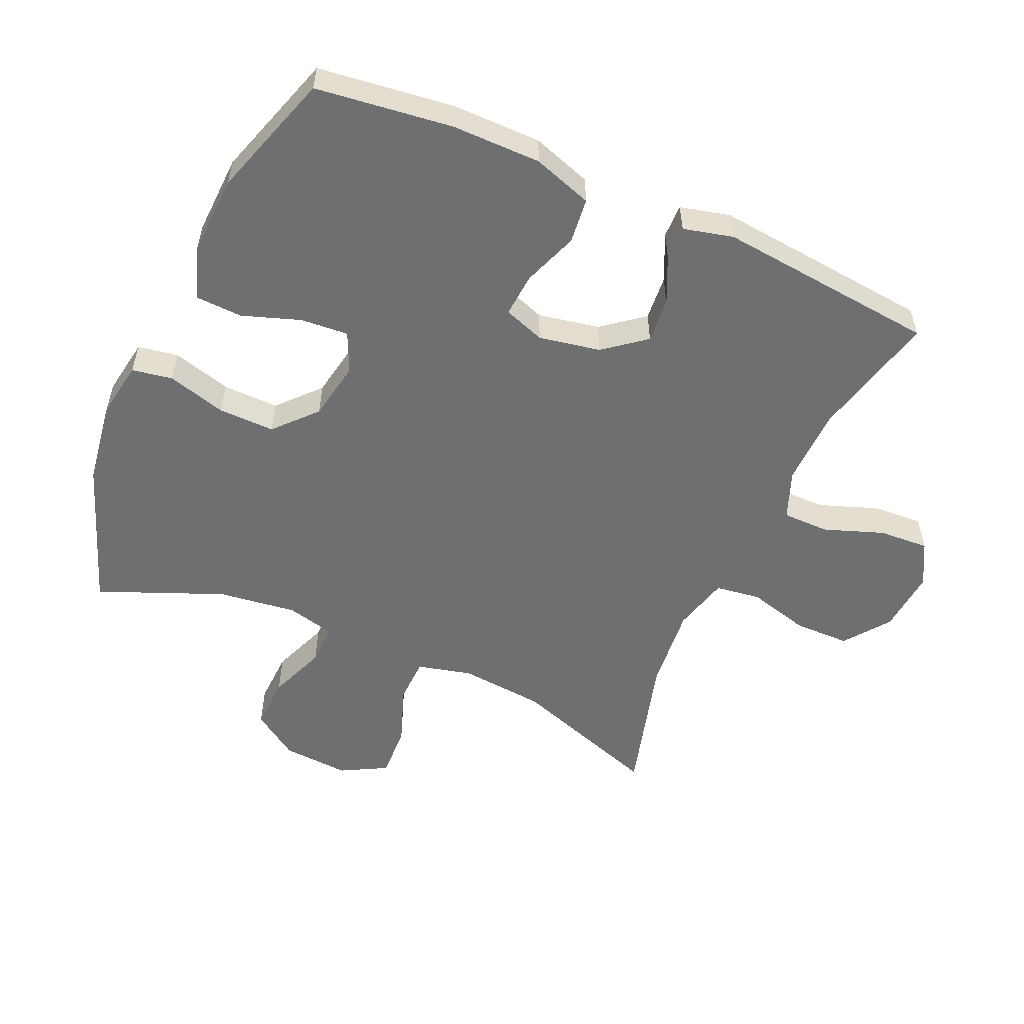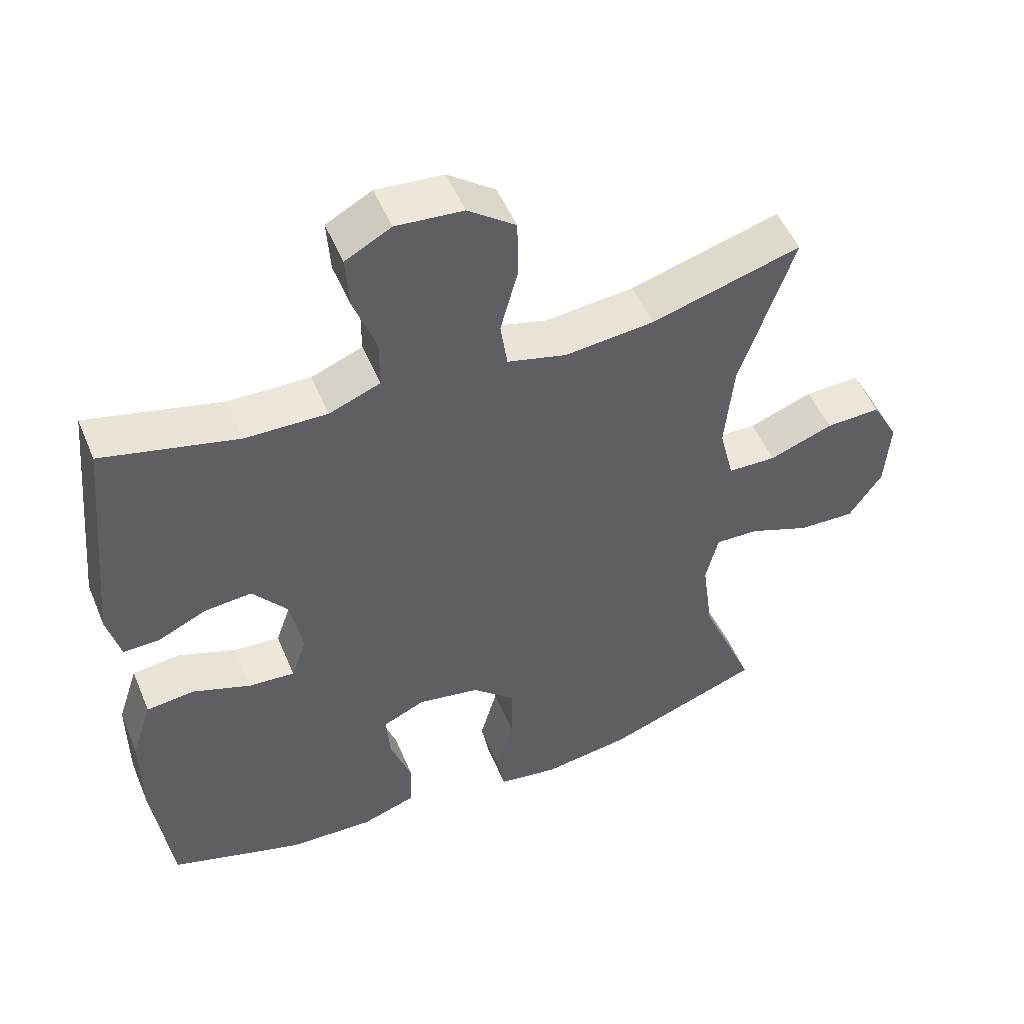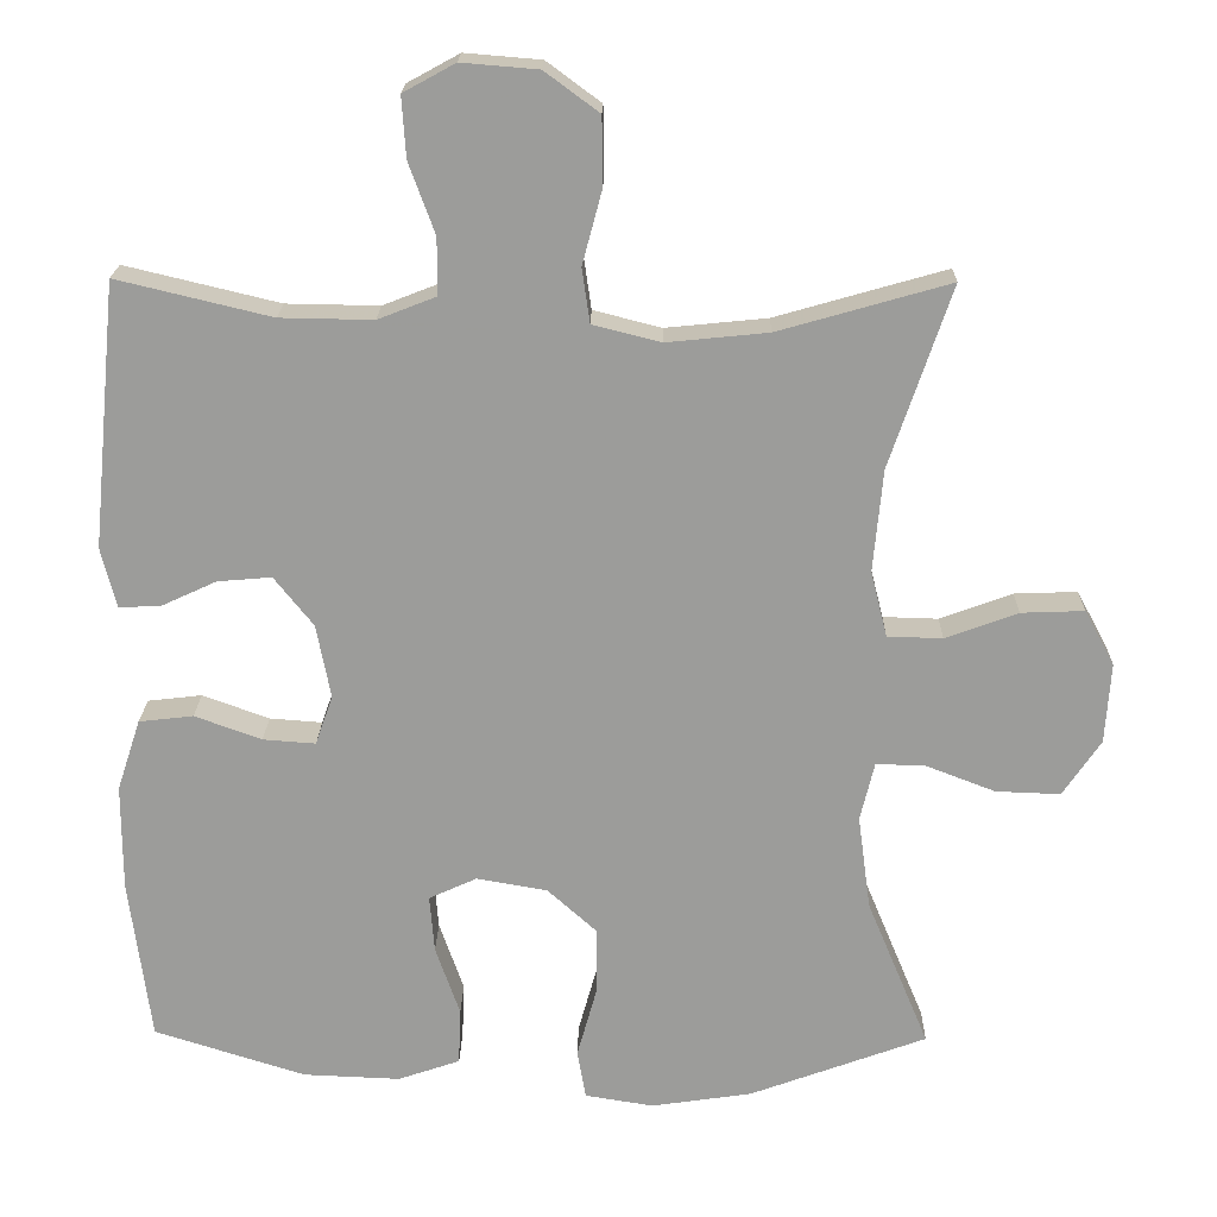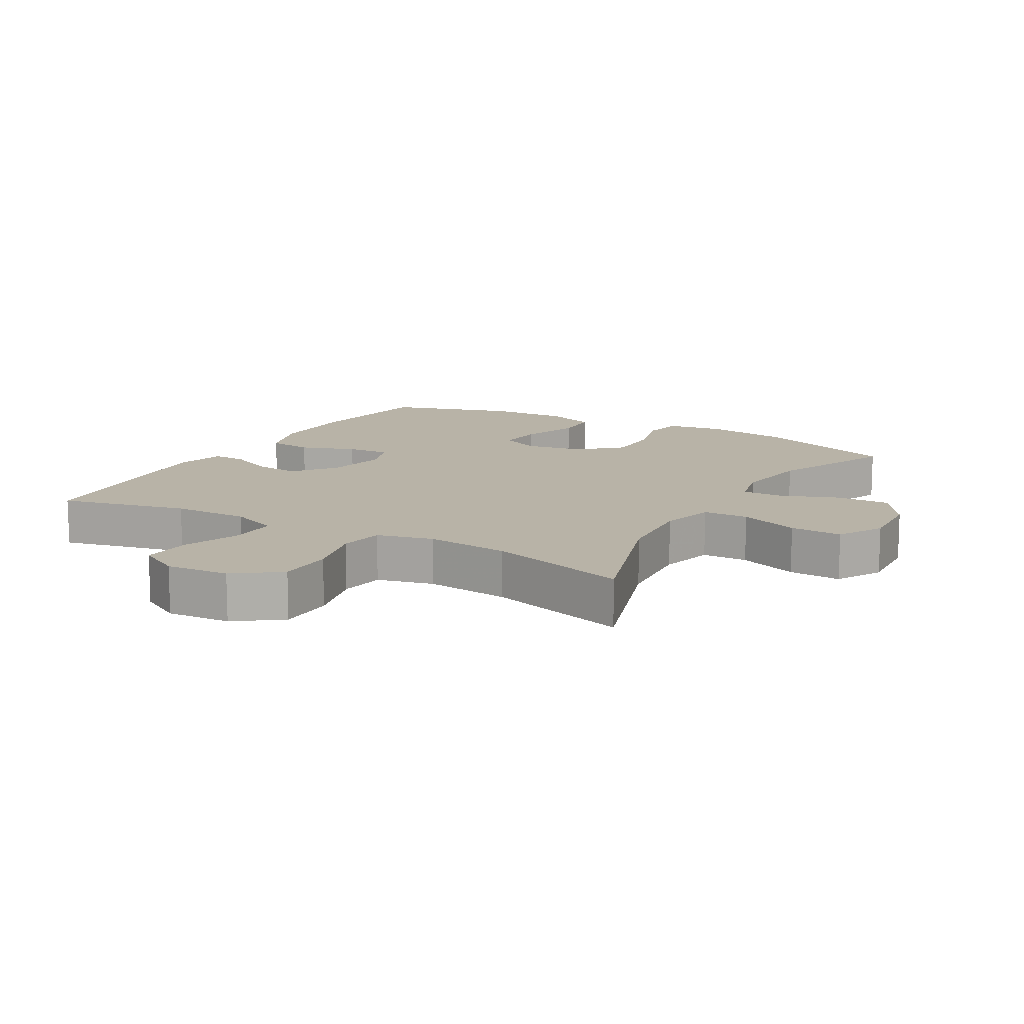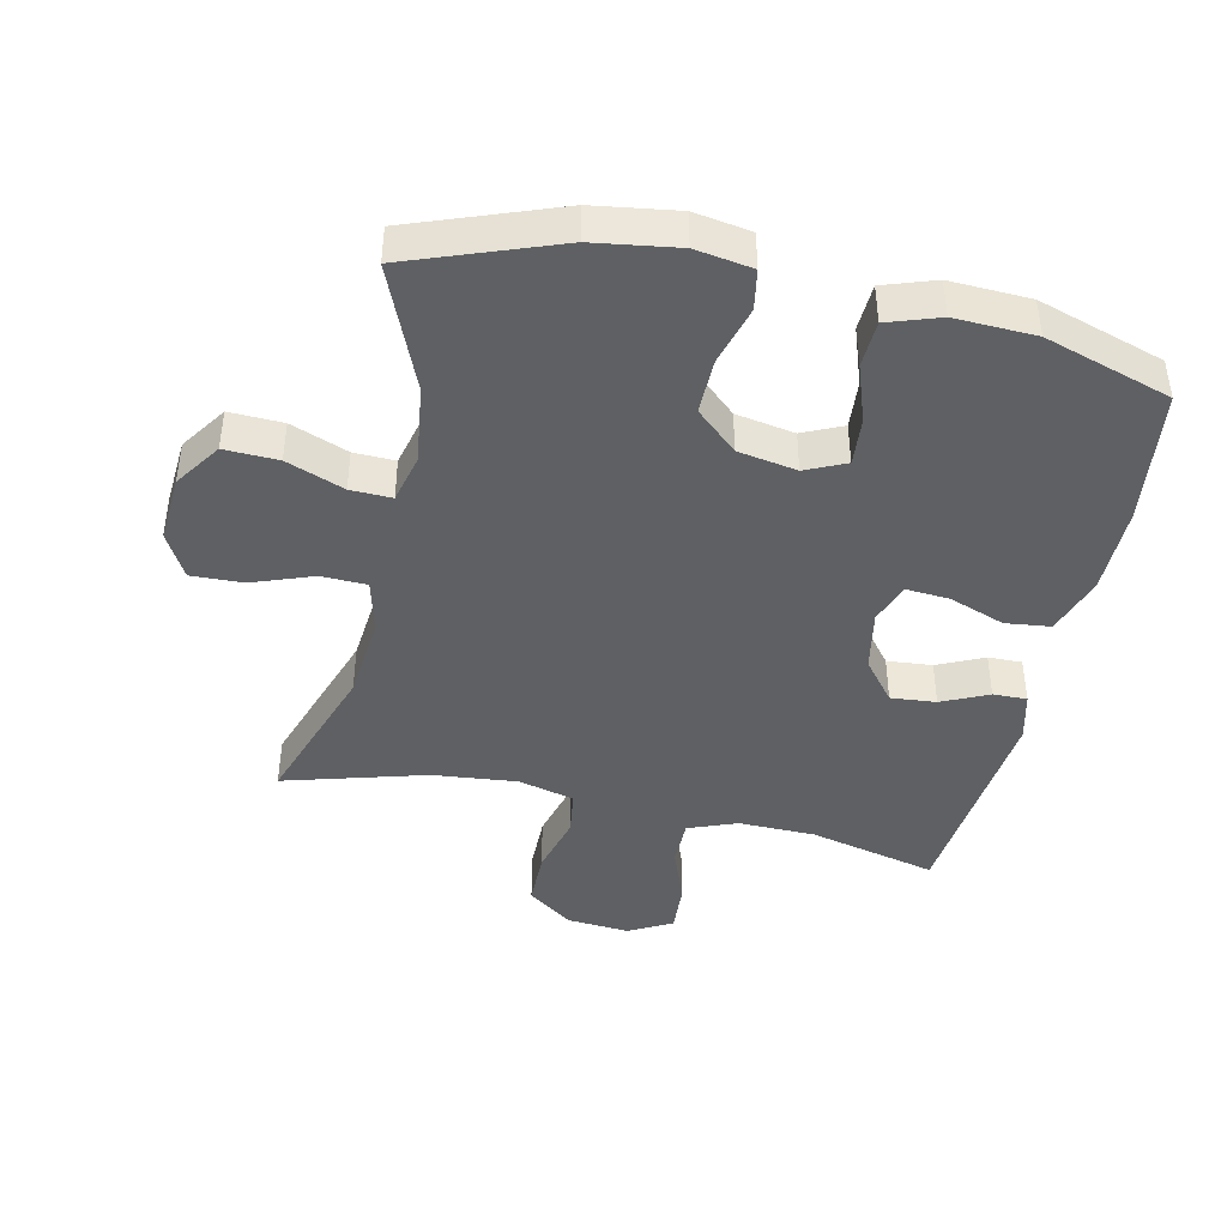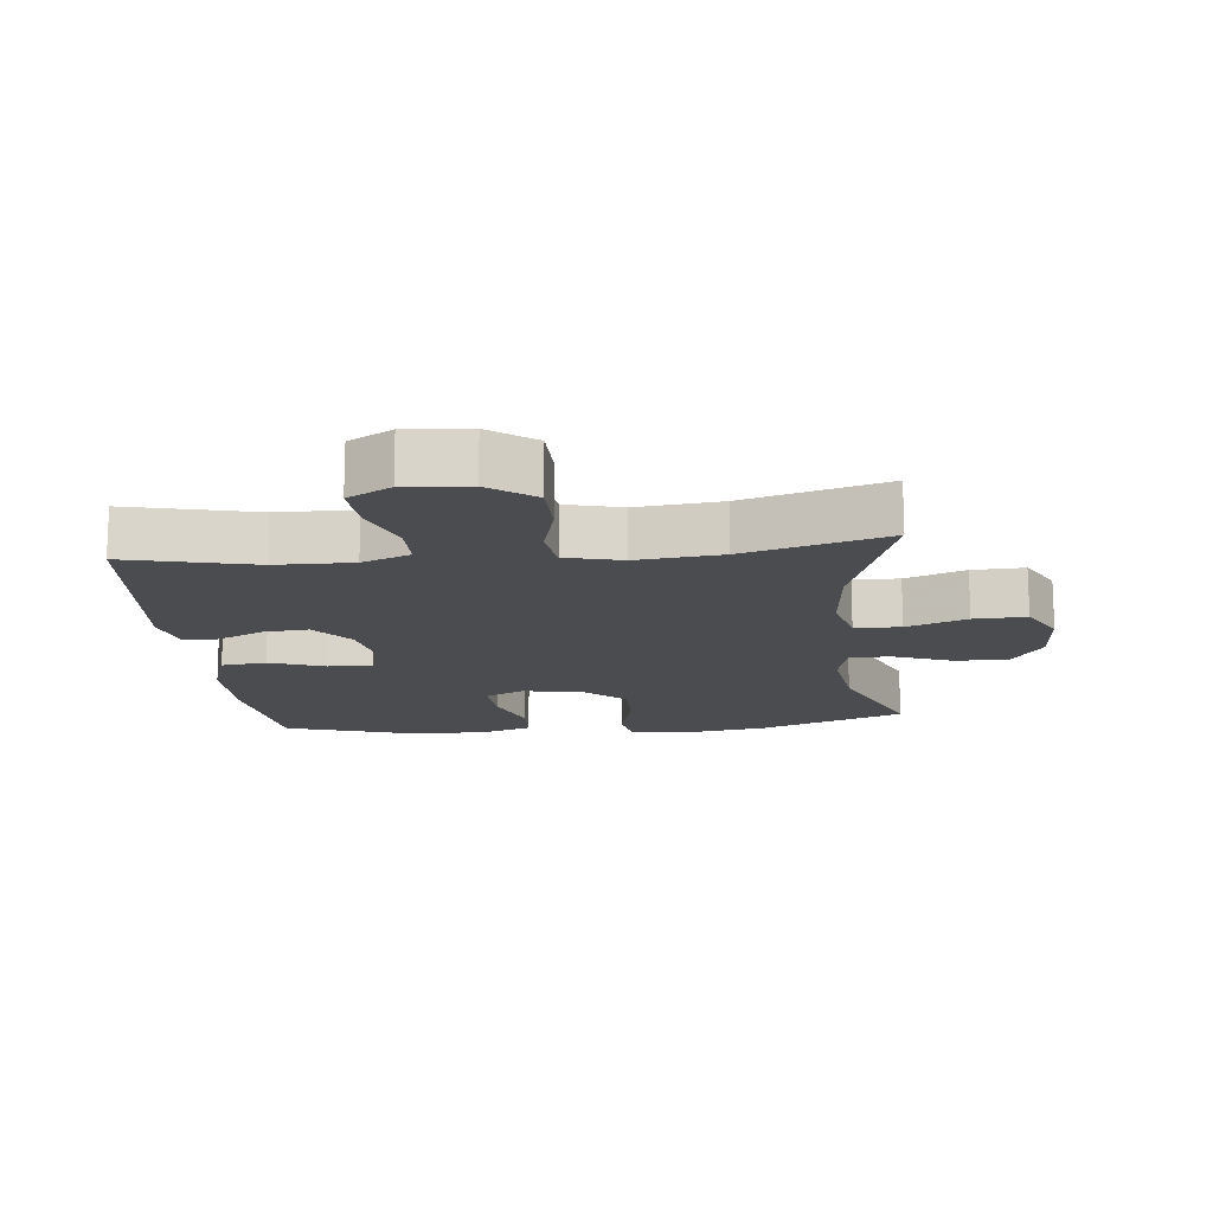
<metadata>
{"format":"obj","ext":"obj","renderer":"f3d","projection":"perspective","resolution":1024,"background":"white","views":[{"elev":-54.5,"azim":-114.1,"up":"+Y"},{"elev":51.0,"azim":-22.3,"up":"+Z"},{"elev":19.9,"azim":1.1,"up":"+Z"},{"elev":12.9,"azim":30.2,"up":"+Y"},{"elev":-42.7,"azim":167.5,"up":"+Y"},{"elev":-15.1,"azim":6.1,"up":"+Y"}]}
</metadata>
<code>
v 0.5 0.07 0.5
v 0.422 0.07 0.269
v 0.41 0.07 0.139
v 0.431 0.07 0.055
v 0.501 0.07 0.053
v 0.593 0.07 0.087
v 0.673 0.07 0.09
v 0.711 0.07 0.02
v 0.704 0.07 -0.083
v 0.656 0.07 -0.154
v 0.574 0.07 -0.151
v 0.486 0.07 -0.117
v 0.423 0.07 -0.115
v 0.405 0.07 -0.19
v 0.421 0.07 -0.31
v 0.5 0.07 -0.5
v 0.275 0.07 -0.583
v 0.147 0.07 -0.602
v 0.06 0.07 -0.588
v 0.049 0.07 -0.526
v 0.074 0.07 -0.436
v 0.075 0.07 -0.35
v 0.012 0.07 -0.293
v -0.078 0.07 -0.277
v -0.139 0.07 -0.305
v -0.133 0.07 -0.378
v -0.102 0.07 -0.467
v -0.105 0.07 -0.539
v -0.184 0.07 -0.566
v -0.307 0.07 -0.561
v -0.5 0.07 -0.5
v -0.527 0.07 -0.292
v -0.527 0.07 -0.156
v -0.497 0.07 -0.065
v -0.428 0.07 -0.057
v -0.343 0.07 -0.088
v -0.276 0.07 -0.093
v -0.254 0.07 -0.03
v -0.272 0.07 0.064
v -0.322 0.07 0.127
v -0.391 0.07 0.121
v -0.462 0.07 0.088
v -0.514 0.07 0.087
v -0.533 0.07 0.163
v -0.5 0.07 0.5
v -0.304 0.07 0.453
v -0.186 0.07 0.451
v -0.112 0.07 0.48
v -0.112 0.07 0.552
v -0.145 0.07 0.642
v -0.15 0.07 0.719
v -0.084 0.07 0.755
v 0.013 0.07 0.747
v 0.082 0.07 0.696
v 0.083 0.07 0.61
v 0.058 0.07 0.516
v 0.068 0.07 0.447
v 0.154 0.07 0.425
v 0.283 0.07 0.438
v 0.5 0 0.5
v 0.422 0 0.269
v 0.41 0 0.139
v 0.431 0 0.055
v 0.501 0 0.053
v 0.593 0 0.087
v 0.673 0 0.09
v 0.711 0 0.02
v 0.704 0 -0.083
v 0.656 0 -0.154
v 0.574 0 -0.151
v 0.486 0 -0.117
v 0.423 0 -0.115
v 0.405 0 -0.19
v 0.421 0 -0.31
v 0.5 0 -0.5
v 0.275 0 -0.583
v 0.147 0 -0.602
v 0.06 0 -0.588
v 0.049 0 -0.526
v 0.074 0 -0.436
v 0.075 0 -0.35
v 0.012 0 -0.293
v -0.078 0 -0.277
v -0.139 0 -0.305
v -0.133 0 -0.378
v -0.102 0 -0.467
v -0.105 0 -0.539
v -0.184 0 -0.566
v -0.307 0 -0.561
v -0.5 0 -0.5
v -0.527 0 -0.292
v -0.527 0 -0.156
v -0.497 0 -0.065
v -0.428 0 -0.057
v -0.343 0 -0.088
v -0.276 0 -0.093
v -0.254 0 -0.03
v -0.272 0 0.064
v -0.322 0 0.127
v -0.391 0 0.121
v -0.462 0 0.088
v -0.514 0 0.087
v -0.533 0 0.163
v -0.5 0 0.5
v -0.304 0 0.453
v -0.186 0 0.451
v -0.112 0 0.48
v -0.112 0 0.552
v -0.145 0 0.642
v -0.15 0 0.719
v -0.084 0 0.755
v 0.013 0 0.747
v 0.082 0 0.696
v 0.083 0 0.61
v 0.058 0 0.516
v 0.068 0 0.447
v 0.154 0 0.425
v 0.283 0 0.438
f 54 55 56
f 53 54 56
f 52 53 56
f 51 52 56
f 50 51 56
f 49 50 56
f 48 49 56 57
f 47 48 57 58
f 44 45 46
f 43 44 46
f 42 43 46
f 41 42 46
f 46 47 58
f 41 46 58
f 40 41 58
f 34 35 36
f 33 34 36
f 32 33 36
f 31 32 36
f 30 31 36
f 29 30 36
f 28 29 36
f 27 28 36
f 26 27 36
f 25 26 36 37
f 24 25 37 38
f 19 20 21
f 18 19 21
f 17 18 21
f 16 17 21
f 15 16 21
f 14 15 21 22
f 13 14 22 23
f 10 11 12
f 9 10 12
f 8 9 12
f 7 8 12
f 6 7 12
f 5 6 12
f 4 5 12 13
f 24 38 39
f 23 24 39
f 13 23 39
f 4 13 39
f 3 4 39
f 40 58 59
f 39 40 59
f 3 39 59
f 2 3 59
f 1 2 59
f 115 114 113
f 115 113 112
f 115 112 111
f 115 111 110
f 115 110 109
f 115 109 108
f 116 115 108 107
f 117 116 107 106
f 105 104 103
f 105 103 102
f 105 102 101
f 105 101 100
f 117 106 105
f 117 105 100
f 117 100 99
f 95 94 93
f 95 93 92
f 95 92 91
f 95 91 90
f 95 90 89
f 95 89 88
f 95 88 87
f 95 87 86
f 95 86 85
f 96 95 85 84
f 97 96 84 83
f 80 79 78
f 80 78 77
f 80 77 76
f 80 76 75
f 80 75 74
f 81 80 74 73
f 82 81 73 72
f 71 70 69
f 71 69 68
f 71 68 67
f 71 67 66
f 71 66 65
f 71 65 64
f 72 71 64 63
f 98 97 83
f 98 83 82
f 98 82 72
f 98 72 63
f 98 63 62
f 118 117 99
f 118 99 98
f 118 98 62
f 118 62 61
f 118 61 60
f 1 60 61 2
f 2 61 62 3
f 3 62 63 4
f 4 63 64 5
f 5 64 65 6
f 6 65 66 7
f 7 66 67 8
f 8 67 68 9
f 9 68 69 10
f 10 69 70 11
f 11 70 71 12
f 12 71 72 13
f 13 72 73 14
f 14 73 74 15
f 15 74 75 16
f 16 75 76 17
f 17 76 77 18
f 18 77 78 19
f 19 78 79 20
f 20 79 80 21
f 21 80 81 22
f 22 81 82 23
f 23 82 83 24
f 24 83 84 25
f 25 84 85 26
f 26 85 86 27
f 27 86 87 28
f 28 87 88 29
f 29 88 89 30
f 30 89 90 31
f 31 90 91 32
f 32 91 92 33
f 33 92 93 34
f 34 93 94 35
f 35 94 95 36
f 36 95 96 37
f 37 96 97 38
f 38 97 98 39
f 39 98 99 40
f 40 99 100 41
f 41 100 101 42
f 42 101 102 43
f 43 102 103 44
f 44 103 104 45
f 45 104 105 46
f 46 105 106 47
f 47 106 107 48
f 48 107 108 49
f 49 108 109 50
f 50 109 110 51
f 51 110 111 52
f 52 111 112 53
f 53 112 113 54
f 54 113 114 55
f 55 114 115 56
f 56 115 116 57
f 57 116 117 58
f 58 117 118 59
f 59 118 60 1

</code>
